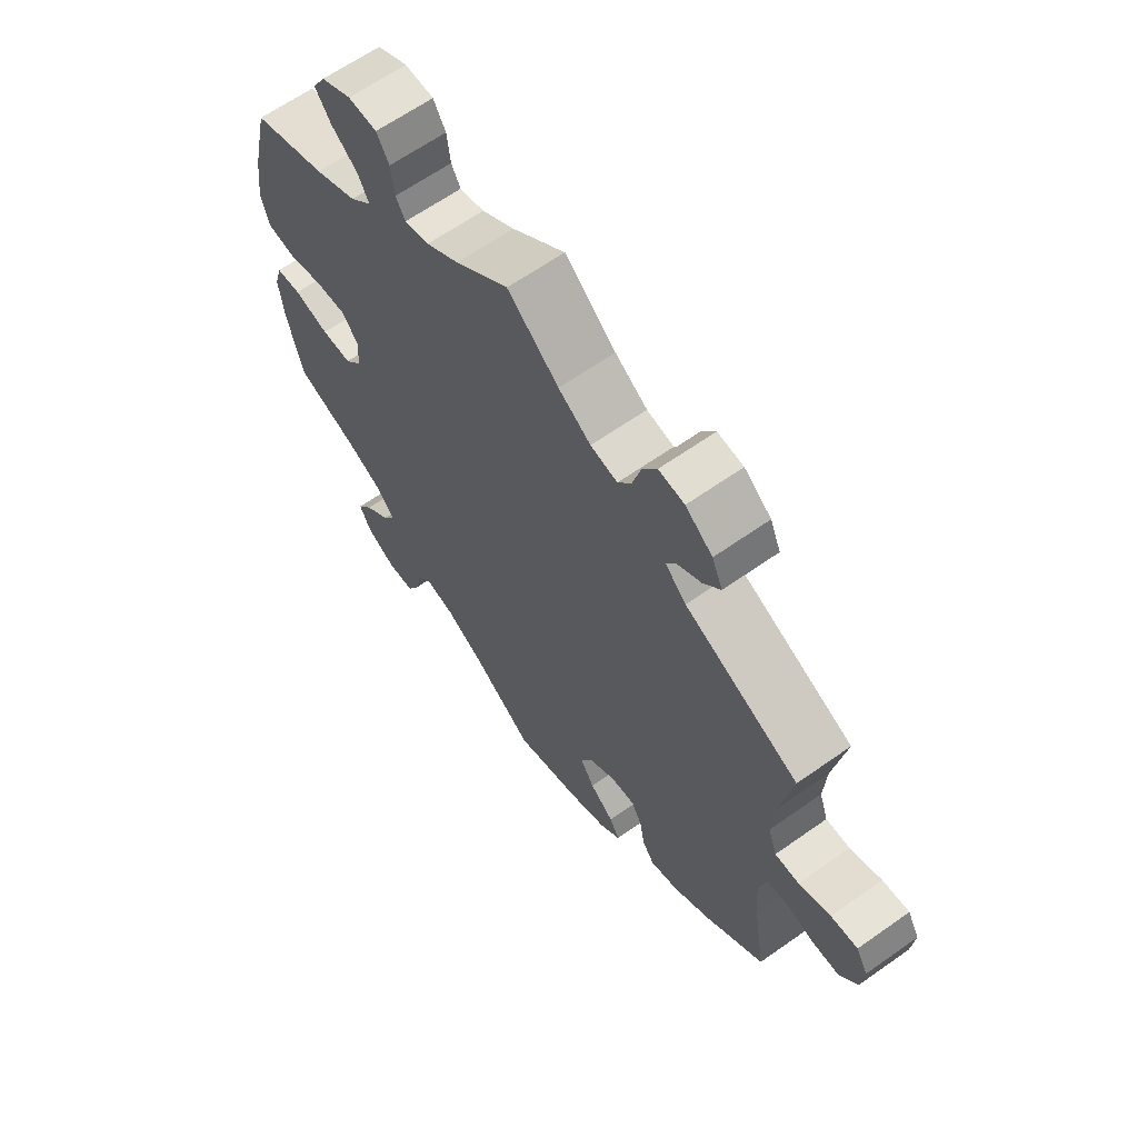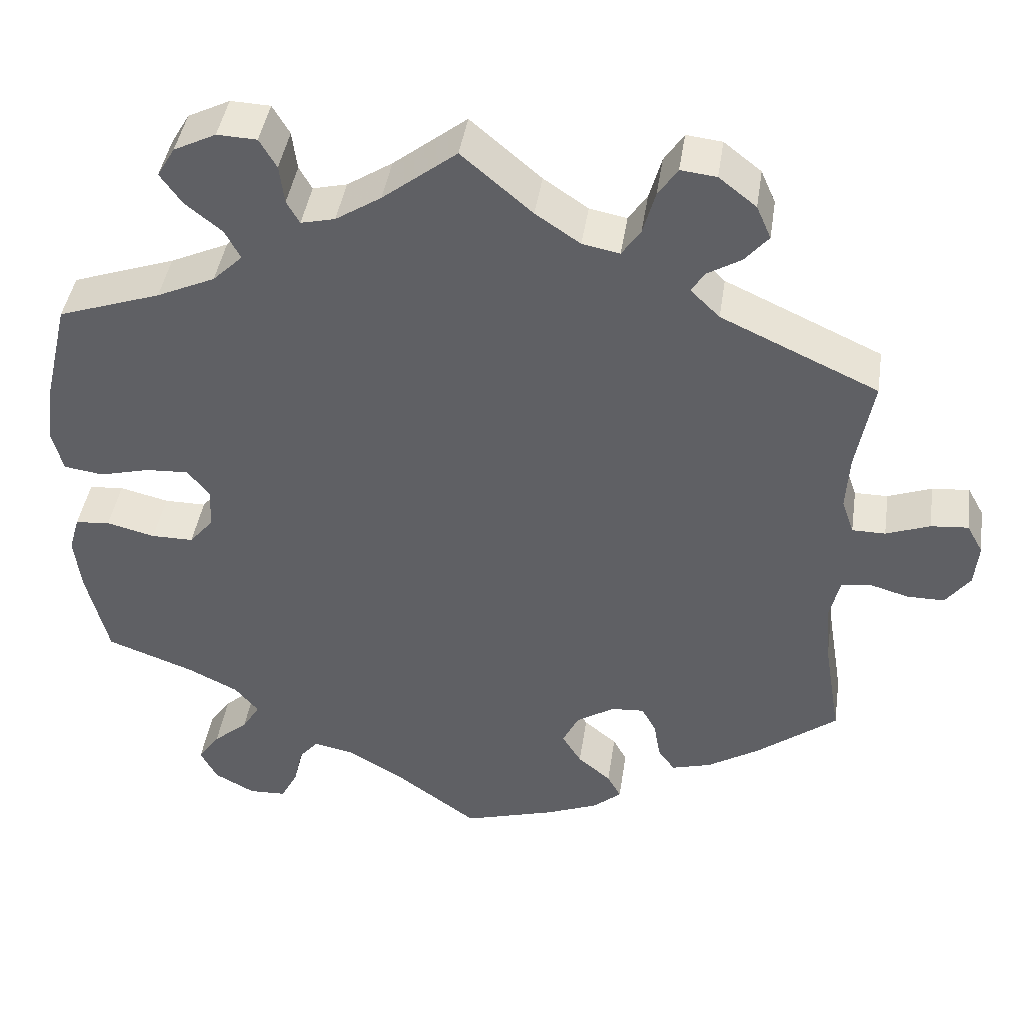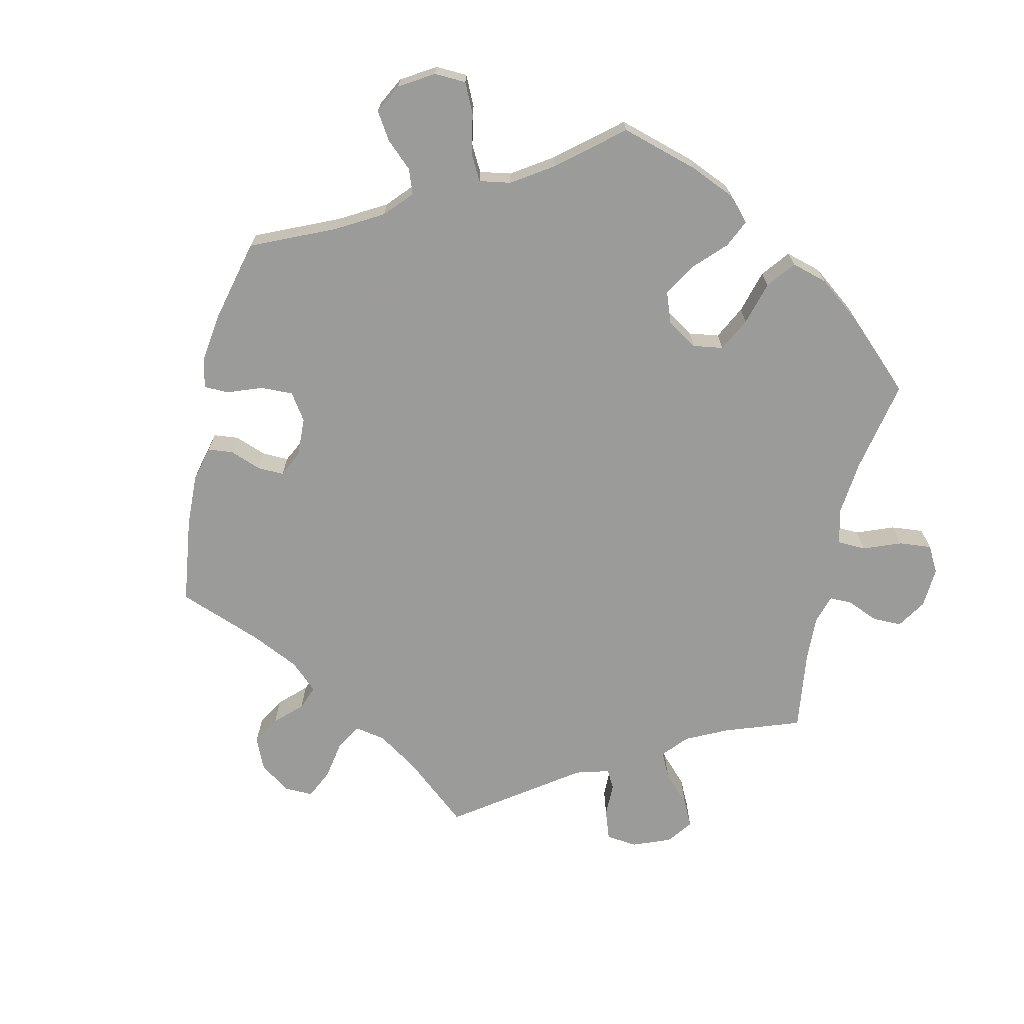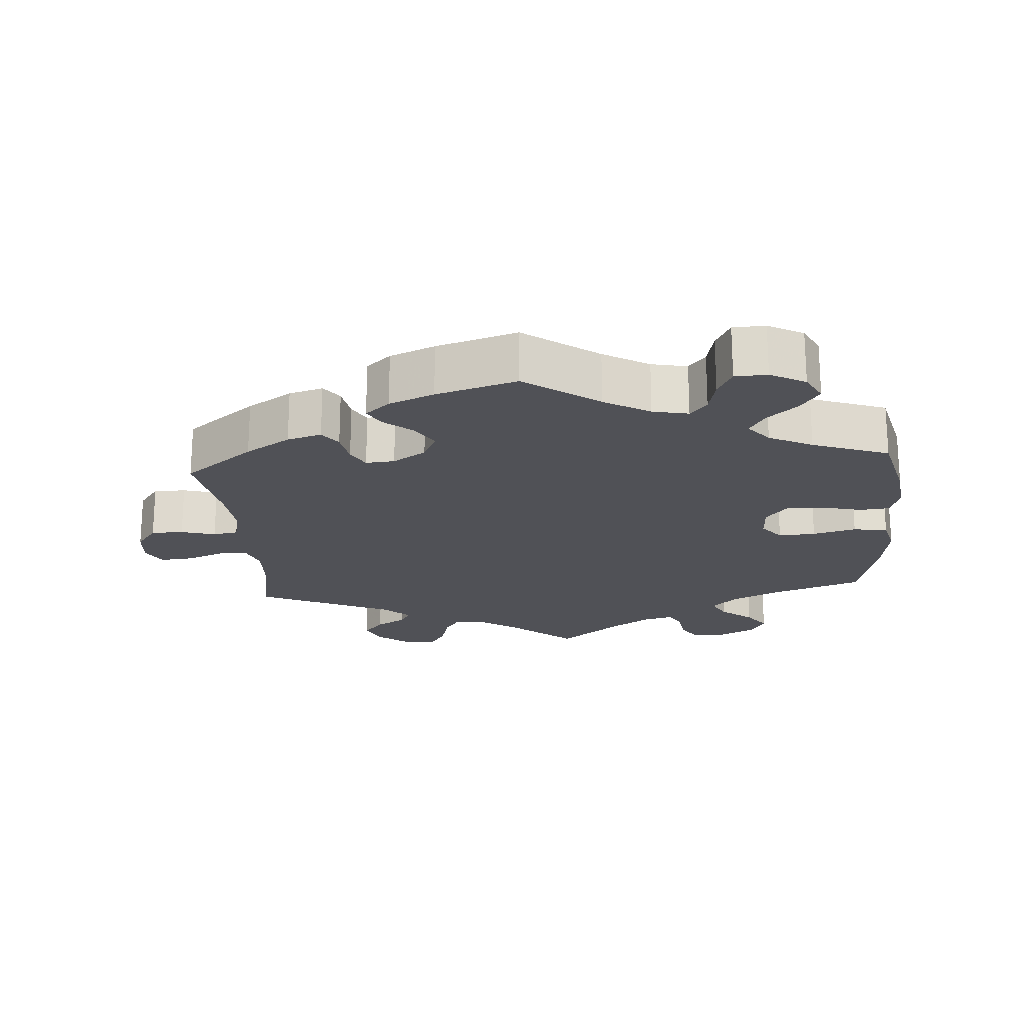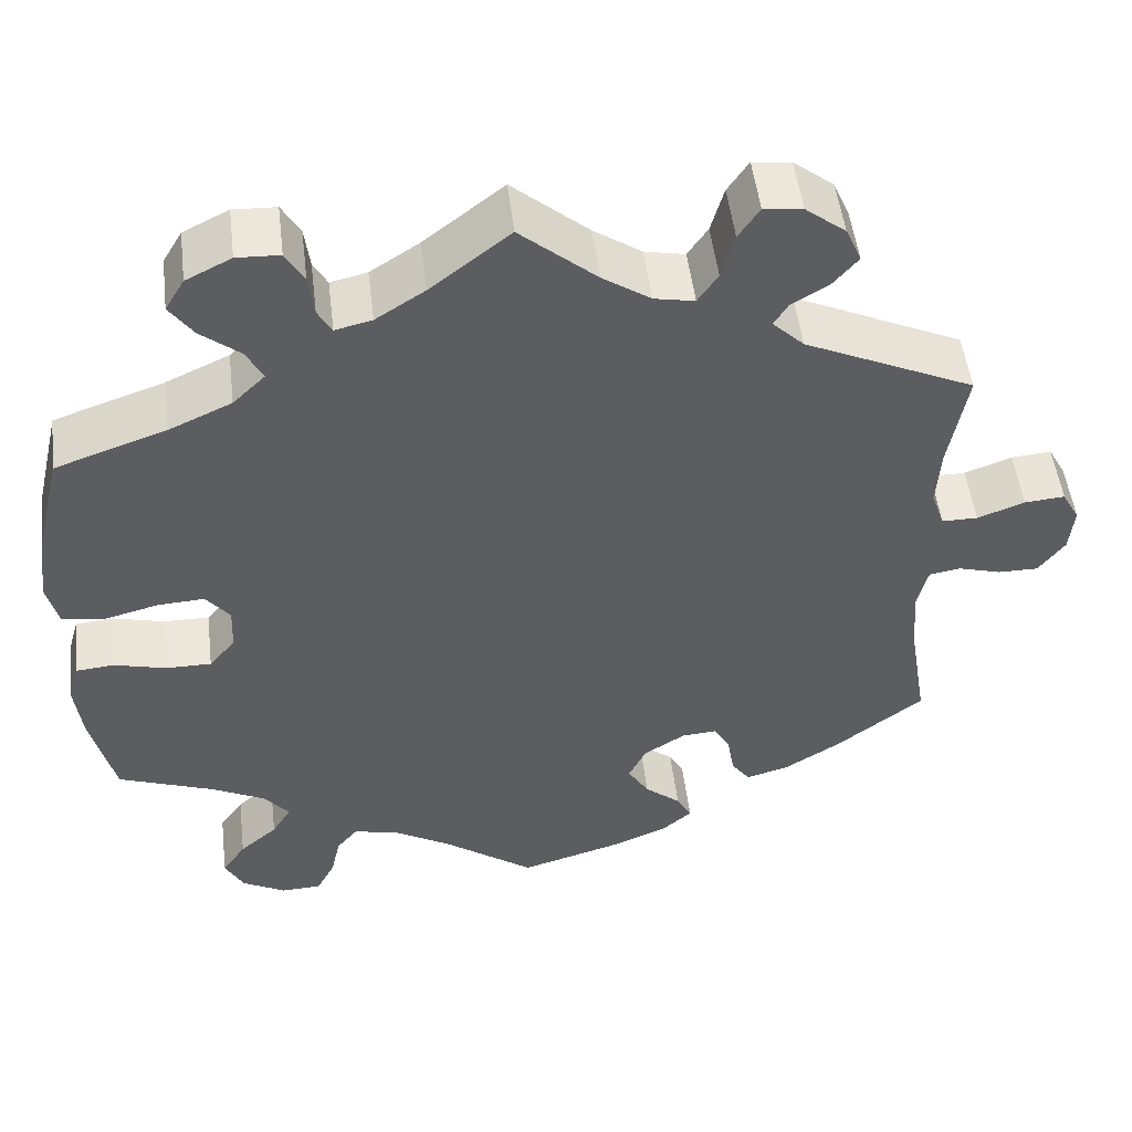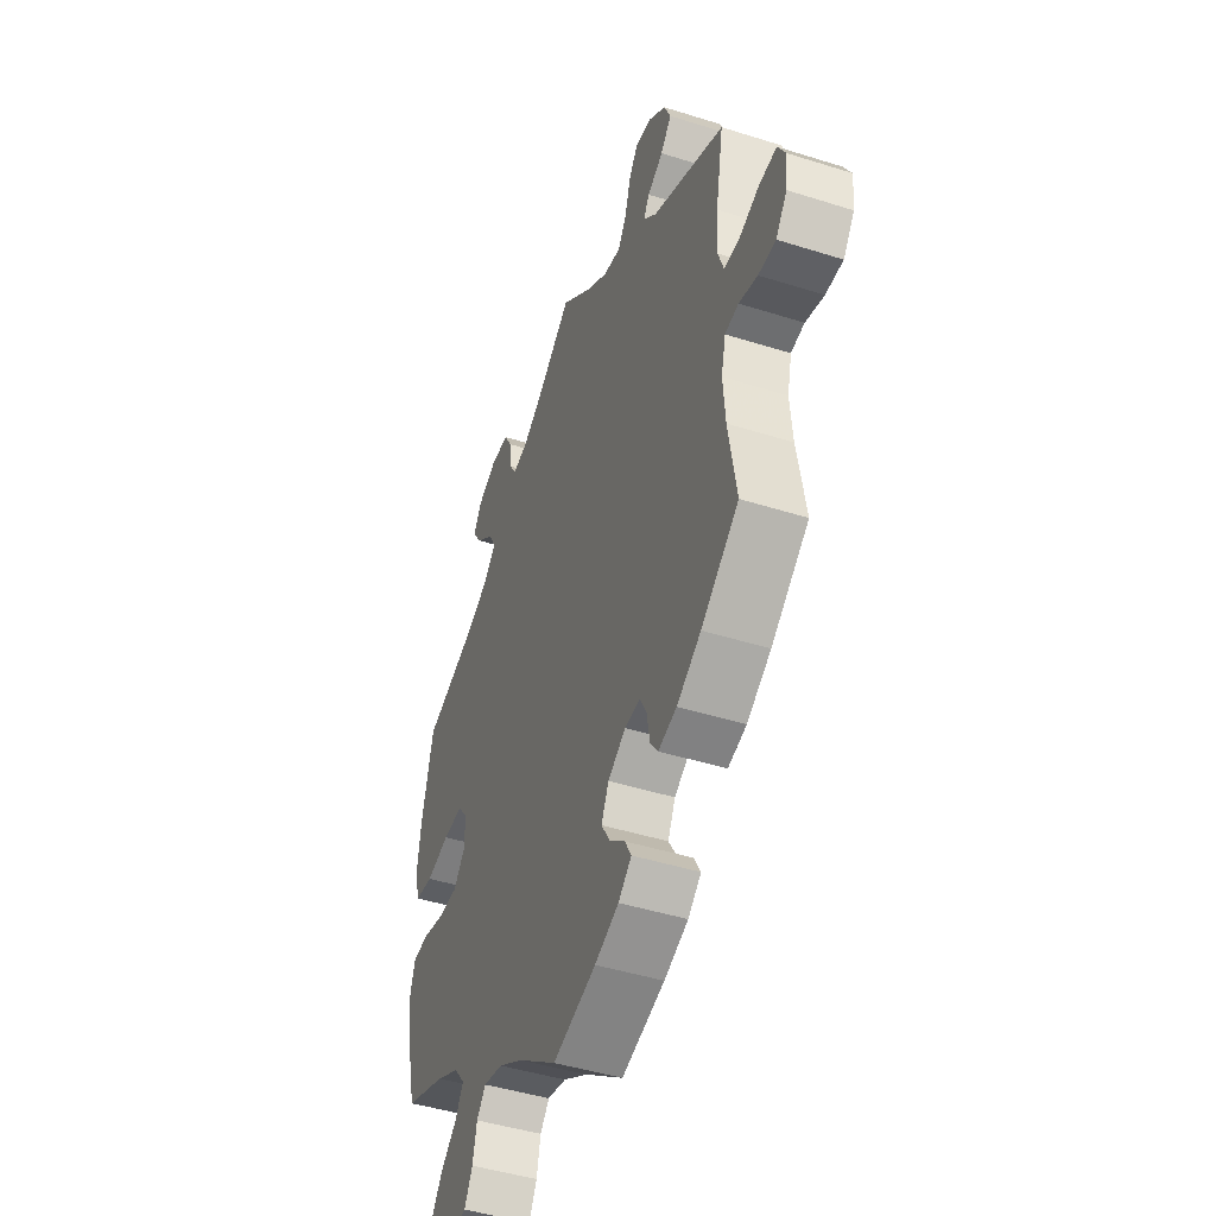
<metadata>
{"format":"obj","ext":"obj","renderer":"f3d","projection":"perspective","resolution":1024,"background":"white","views":[{"elev":63.9,"azim":54.5,"up":"+Z"},{"elev":42.8,"azim":8.5,"up":"+Z"},{"elev":-69.6,"azim":-132.8,"up":"+Y"},{"elev":-20.4,"azim":-175.5,"up":"+Y"},{"elev":50.6,"azim":-6.9,"up":"+Z"},{"elev":-45.1,"azim":69.9,"up":"+Z"}]}
</metadata>
<code>
v -0.373 0.07 0.333
v -0.301 0.07 0.366
v -0.264 0.07 0.402
v -0.283 0.07 0.438
v -0.328 0.07 0.474
v -0.355 0.07 0.512
v -0.333 0.07 0.549
v -0.281 0.07 0.575
v -0.232 0.07 0.573
v -0.211 0.07 0.537
v -0.205 0.07 0.489
v -0.189 0.07 0.461
v -0.147 0.07 0.471
v -0.091 0.07 0.507
v 0 0.07 0.578
v 0.087 0.07 0.504
v 0.142 0.07 0.467
v 0.188 0.07 0.458
v 0.211 0.07 0.492
v 0.226 0.07 0.545
v 0.25 0.07 0.581
v 0.294 0.07 0.576
v 0.34 0.07 0.54
v 0.358 0.07 0.499
v 0.329 0.07 0.465
v 0.287 0.07 0.44
v 0.271 0.07 0.414
v 0.307 0.07 0.379
v 0.501 0.07 0.29
v 0.48 0.07 0.173
v 0.476 0.07 0.105
v 0.491 0.07 0.062
v 0.532 0.07 0.062
v 0.586 0.07 0.082
v 0.632 0.07 0.086
v 0.652 0.07 0.05
v 0.647 0.07 -0.003
v 0.617 0.07 -0.043
v 0.571 0.07 -0.043
v 0.522 0.07 -0.029
v 0.486 0.07 -0.035
v 0.474 0.07 -0.086
v 0.48 0.07 -0.161
v 0.501 0.07 -0.288
v 0.401 0.07 -0.365
v 0.337 0.07 -0.405
v 0.288 0.07 -0.419
v 0.267 0.07 -0.39
v 0.259 0.07 -0.343
v 0.241 0.07 -0.31
v 0.2 0.07 -0.313
v 0.153 0.07 -0.343
v 0.133 0.07 -0.384
v 0.157 0.07 -0.423
v 0.198 0.07 -0.457
v 0.215 0.07 -0.488
v 0.18 0.07 -0.518
v 0.116 0.07 -0.544
v 0.001 0.07 -0.578
v -0.104 0.07 -0.502
v -0.169 0.07 -0.464
v -0.22 0.07 -0.453
v -0.244 0.07 -0.482
v -0.255 0.07 -0.531
v -0.276 0.07 -0.571
v -0.322 0.07 -0.573
v -0.372 0.07 -0.546
v -0.393 0.07 -0.506
v -0.366 0.07 -0.467
v -0.323 0.07 -0.43
v -0.301 0.07 -0.394
v -0.33 0.07 -0.359
v -0.392 0.07 -0.328
v -0.501 0.07 -0.288
v -0.528 0.07 -0.177
v -0.536 0.07 -0.109
v -0.523 0.07 -0.064
v -0.48 0.07 -0.06
v -0.42 0.07 -0.075
v -0.368 0.07 -0.075
v -0.338 0.07 -0.039
v -0.336 0.07 0.012
v -0.363 0.07 0.046
v -0.416 0.07 0.043
v -0.478 0.07 0.027
v -0.527 0.07 0.034
v -0.54 0.07 0.085
v -0.53 0.07 0.162
v -0.5 0.07 0.289
v -0.373 0 0.333
v -0.301 0 0.366
v -0.264 0 0.402
v -0.283 0 0.438
v -0.328 0 0.474
v -0.355 0 0.512
v -0.333 0 0.549
v -0.281 0 0.575
v -0.232 0 0.573
v -0.211 0 0.537
v -0.205 0 0.489
v -0.189 0 0.461
v -0.147 0 0.471
v -0.091 0 0.507
v 0 0 0.578
v 0.087 0 0.504
v 0.142 0 0.467
v 0.188 0 0.458
v 0.211 0 0.492
v 0.226 0 0.545
v 0.25 0 0.581
v 0.294 0 0.576
v 0.34 0 0.54
v 0.358 0 0.499
v 0.329 0 0.465
v 0.287 0 0.44
v 0.271 0 0.414
v 0.307 0 0.379
v 0.501 0 0.29
v 0.48 0 0.173
v 0.476 0 0.105
v 0.491 0 0.062
v 0.532 0 0.062
v 0.586 0 0.082
v 0.632 0 0.086
v 0.652 0 0.05
v 0.647 0 -0.003
v 0.617 0 -0.043
v 0.571 0 -0.043
v 0.522 0 -0.029
v 0.486 0 -0.035
v 0.474 0 -0.086
v 0.48 0 -0.161
v 0.501 0 -0.288
v 0.401 0 -0.365
v 0.337 0 -0.405
v 0.288 0 -0.419
v 0.267 0 -0.39
v 0.259 0 -0.343
v 0.241 0 -0.31
v 0.2 0 -0.313
v 0.153 0 -0.343
v 0.133 0 -0.384
v 0.157 0 -0.423
v 0.198 0 -0.457
v 0.215 0 -0.488
v 0.18 0 -0.518
v 0.116 0 -0.544
v 0.001 0 -0.578
v -0.104 0 -0.502
v -0.169 0 -0.464
v -0.22 0 -0.453
v -0.244 0 -0.482
v -0.255 0 -0.531
v -0.276 0 -0.571
v -0.322 0 -0.573
v -0.372 0 -0.546
v -0.393 0 -0.506
v -0.366 0 -0.467
v -0.323 0 -0.43
v -0.301 0 -0.394
v -0.33 0 -0.359
v -0.392 0 -0.328
v -0.501 0 -0.288
v -0.528 0 -0.177
v -0.536 0 -0.109
v -0.523 0 -0.064
v -0.48 0 -0.06
v -0.42 0 -0.075
v -0.368 0 -0.075
v -0.338 0 -0.039
v -0.336 0 0.012
v -0.363 0 0.046
v -0.416 0 0.043
v -0.478 0 0.027
v -0.527 0 0.034
v -0.54 0 0.085
v -0.53 0 0.162
v -0.5 0 0.289
f 88 89 1
f 87 88 1 2
f 84 85 86 87
f 83 84 87 2
f 82 83 2 3
f 81 82 3
f 76 77 78 79
f 76 79 80
f 73 74 75 76
f 72 73 76 80
f 71 72 80 81
f 67 68 69 70
f 67 70 71
f 66 67 71
f 63 64 65 66
f 62 63 66 71
f 61 62 71 81
f 57 58 59 60
f 54 55 56 57
f 53 54 57 60
f 52 53 60 61
f 46 47 48 49
f 46 49 50
f 43 44 45 46
f 42 43 46 50
f 41 42 50 51
f 37 38 39 40
f 37 40 41
f 36 37 41
f 33 34 35 36
f 32 33 36 41
f 31 32 41 51
f 28 29 30
f 27 28 30 31
f 23 24 25 26
f 23 26 27
f 22 23 27
f 19 20 21 22
f 18 19 22 27
f 17 18 27 31
f 14 15 16
f 13 14 16 17
f 12 13 17 31
f 8 9 10 11
f 8 11 12
f 7 8 12
f 4 5 6 7
f 3 4 7 12
f 51 52 61 81
f 31 51 81
f 3 12 31 81
f 90 178 177
f 91 90 177 176
f 176 175 174 173
f 91 176 173 172
f 92 91 172 171
f 92 171 170
f 168 167 166 165
f 169 168 165
f 165 164 163 162
f 169 165 162 161
f 170 169 161 160
f 159 158 157 156
f 160 159 156
f 160 156 155
f 155 154 153 152
f 160 155 152 151
f 170 160 151 150
f 149 148 147 146
f 146 145 144 143
f 149 146 143 142
f 150 149 142 141
f 138 137 136 135
f 139 138 135
f 135 134 133 132
f 139 135 132 131
f 140 139 131 130
f 129 128 127 126
f 130 129 126
f 130 126 125
f 125 124 123 122
f 130 125 122 121
f 140 130 121 120
f 119 118 117
f 120 119 117 116
f 115 114 113 112
f 116 115 112
f 116 112 111
f 111 110 109 108
f 116 111 108 107
f 120 116 107 106
f 105 104 103
f 106 105 103 102
f 120 106 102 101
f 100 99 98 97
f 101 100 97
f 101 97 96
f 96 95 94 93
f 101 96 93 92
f 170 150 141 140
f 170 140 120
f 170 120 101 92
f 1 90 91 2
f 2 91 92 3
f 3 92 93 4
f 4 93 94 5
f 5 94 95 6
f 6 95 96 7
f 7 96 97 8
f 8 97 98 9
f 9 98 99 10
f 10 99 100 11
f 11 100 101 12
f 12 101 102 13
f 13 102 103 14
f 14 103 104 15
f 15 104 105 16
f 16 105 106 17
f 17 106 107 18
f 18 107 108 19
f 19 108 109 20
f 20 109 110 21
f 21 110 111 22
f 22 111 112 23
f 23 112 113 24
f 24 113 114 25
f 25 114 115 26
f 26 115 116 27
f 27 116 117 28
f 28 117 118 29
f 29 118 119 30
f 30 119 120 31
f 31 120 121 32
f 32 121 122 33
f 33 122 123 34
f 34 123 124 35
f 35 124 125 36
f 36 125 126 37
f 37 126 127 38
f 38 127 128 39
f 39 128 129 40
f 40 129 130 41
f 41 130 131 42
f 42 131 132 43
f 43 132 133 44
f 44 133 134 45
f 45 134 135 46
f 46 135 136 47
f 47 136 137 48
f 48 137 138 49
f 49 138 139 50
f 50 139 140 51
f 51 140 141 52
f 52 141 142 53
f 53 142 143 54
f 54 143 144 55
f 55 144 145 56
f 56 145 146 57
f 57 146 147 58
f 58 147 148 59
f 59 148 149 60
f 60 149 150 61
f 61 150 151 62
f 62 151 152 63
f 63 152 153 64
f 64 153 154 65
f 65 154 155 66
f 66 155 156 67
f 67 156 157 68
f 68 157 158 69
f 69 158 159 70
f 70 159 160 71
f 71 160 161 72
f 72 161 162 73
f 73 162 163 74
f 74 163 164 75
f 75 164 165 76
f 76 165 166 77
f 77 166 167 78
f 78 167 168 79
f 79 168 169 80
f 80 169 170 81
f 81 170 171 82
f 82 171 172 83
f 83 172 173 84
f 84 173 174 85
f 85 174 175 86
f 86 175 176 87
f 87 176 177 88
f 88 177 178 89
f 89 178 90 1

</code>
